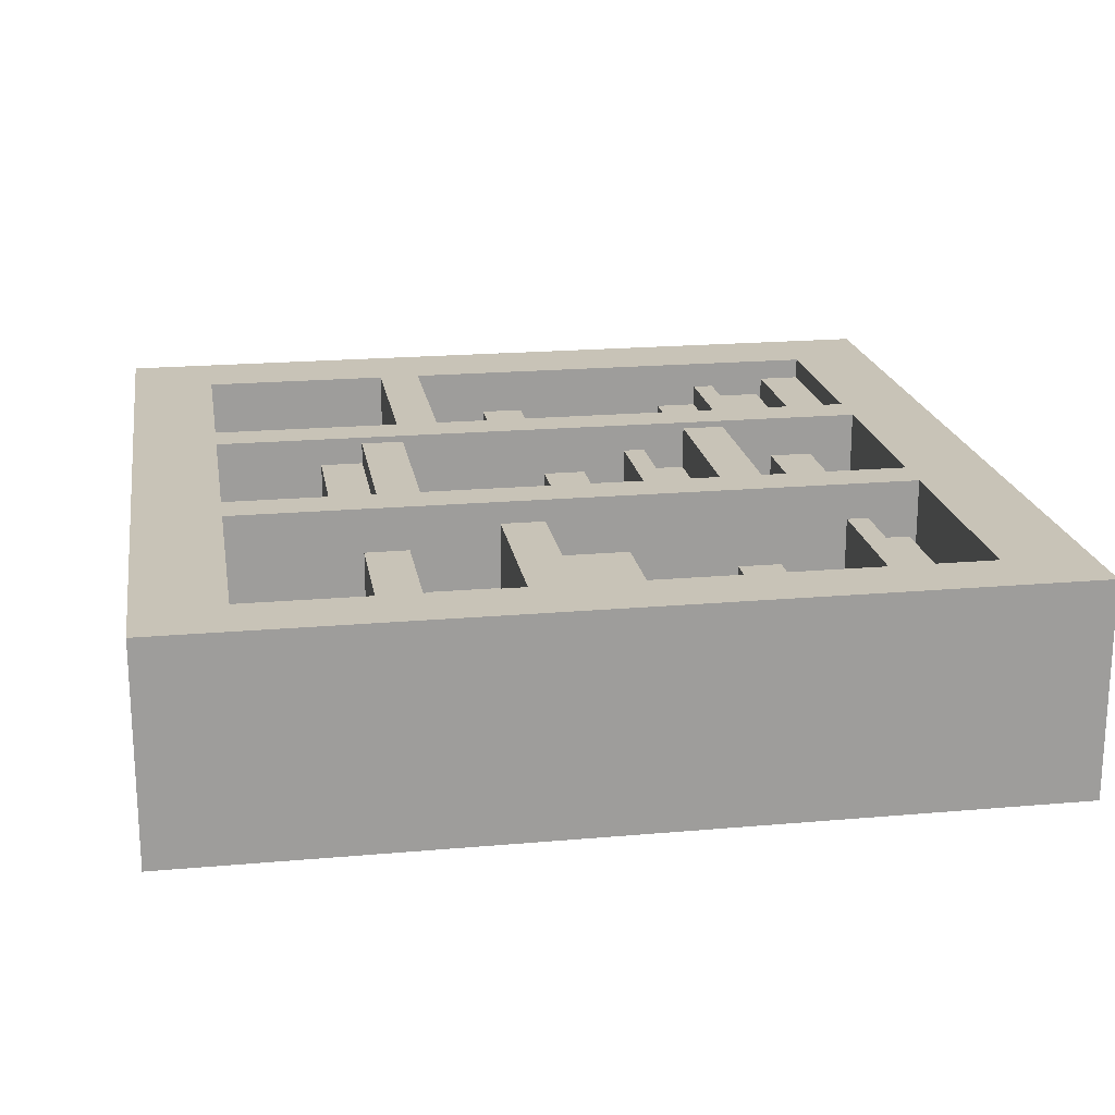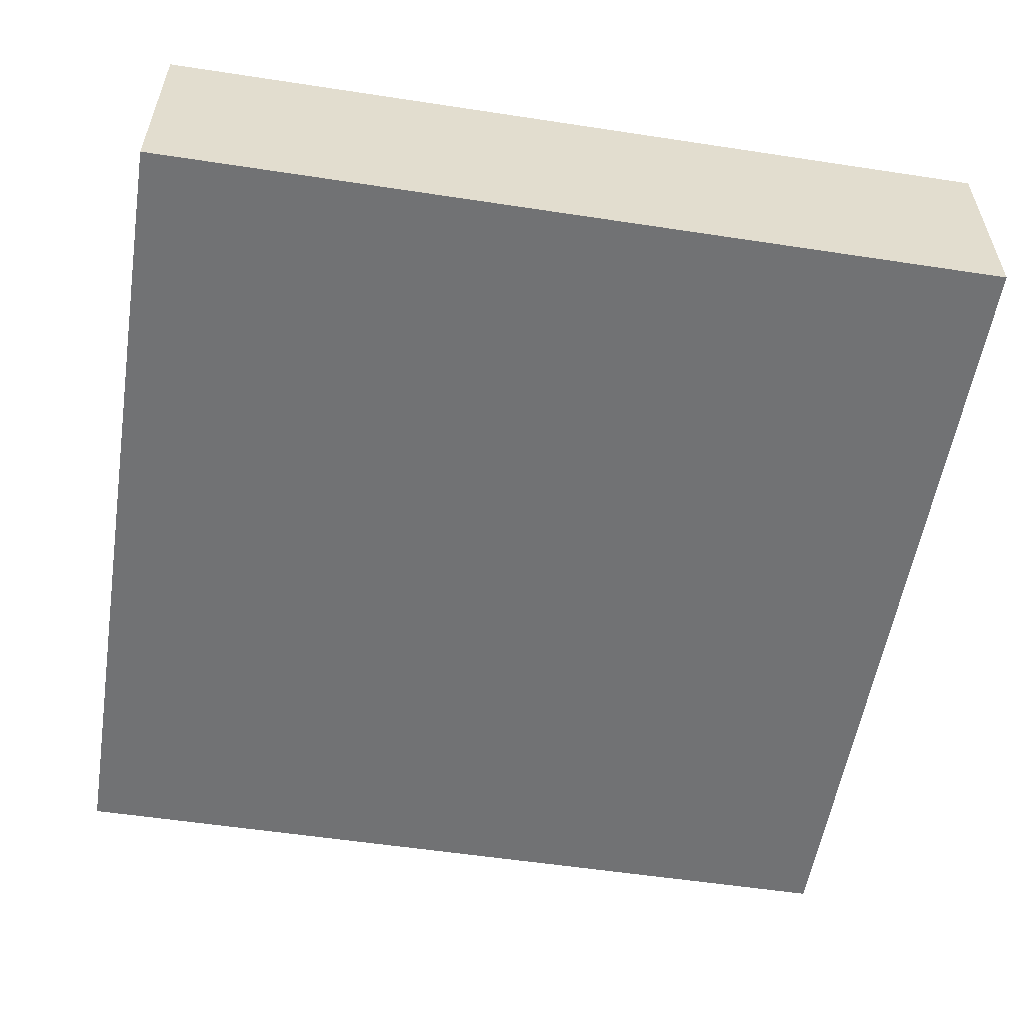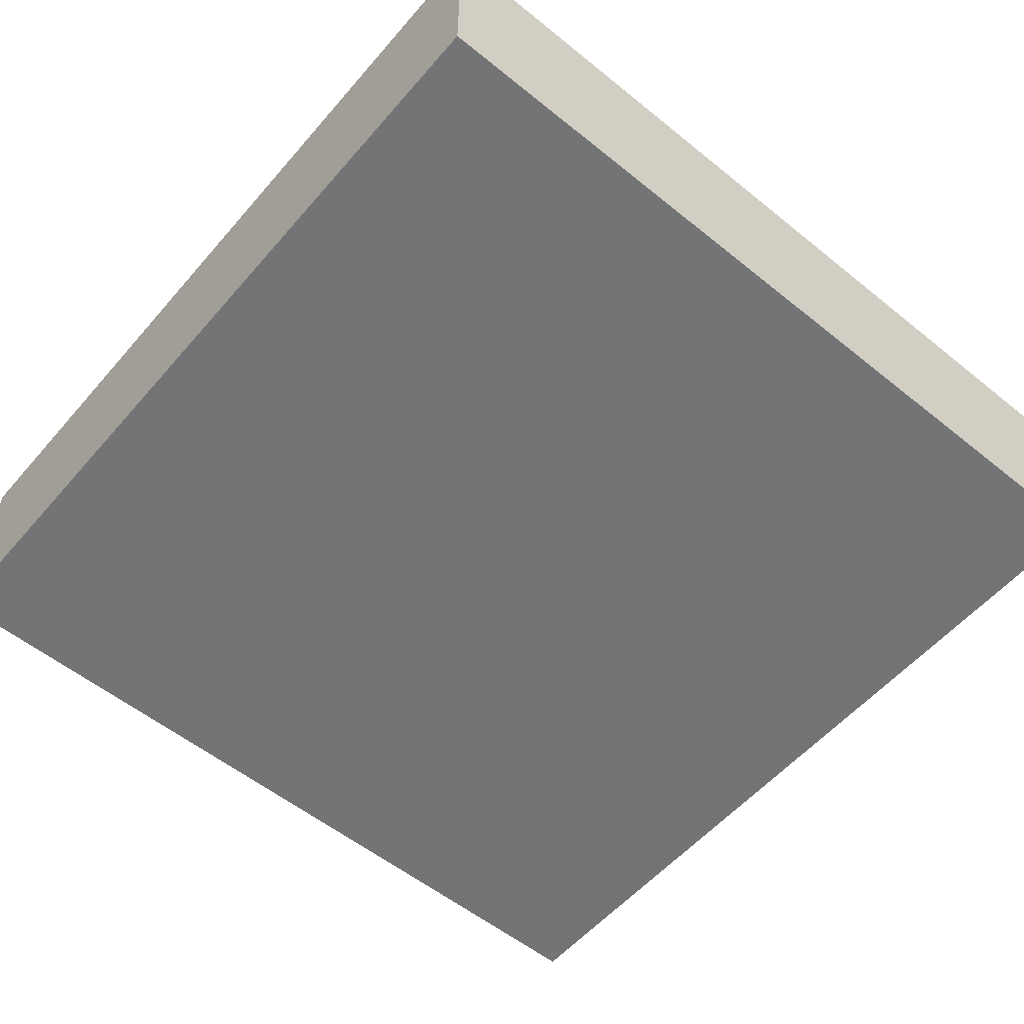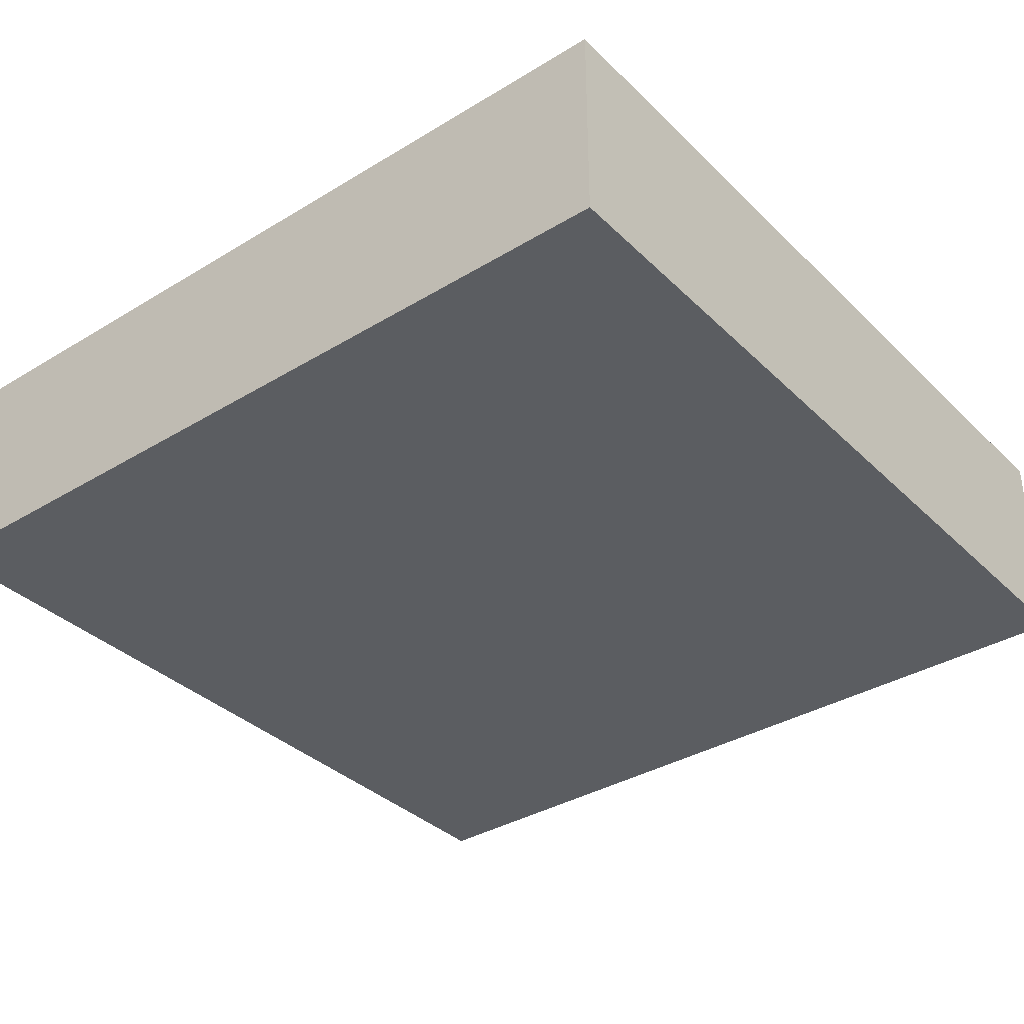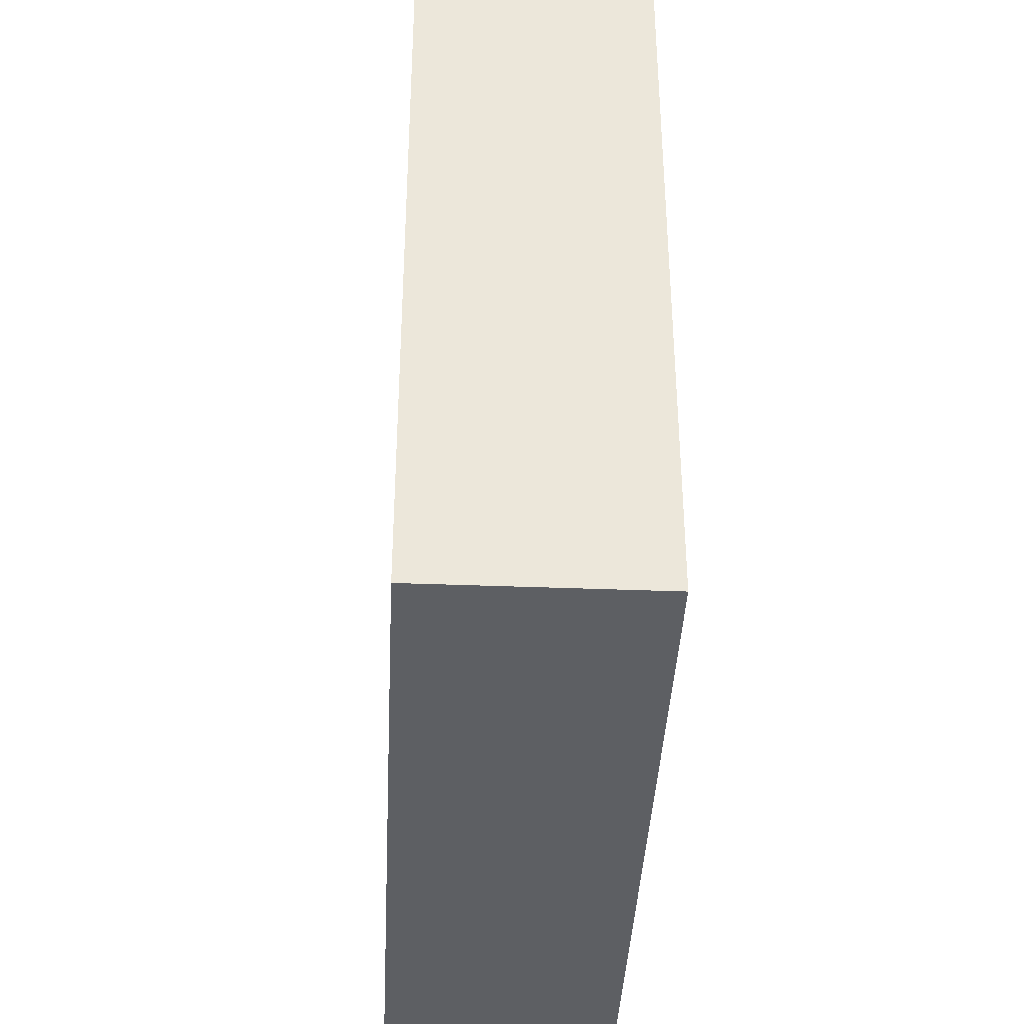
<metadata>
{"format":"obj","ext":"obj","renderer":"f3d","projection":"perspective","resolution":1024,"background":"white","views":[{"elev":19.8,"azim":-9.3,"up":"+Z"},{"elev":-55.6,"azim":170.9,"up":"+Z"},{"elev":-56.1,"azim":-40.2,"up":"+Z"},{"elev":-35.7,"azim":-141.4,"up":"+Z"},{"elev":-39.9,"azim":87.3,"up":"+Y"}]}
</metadata>
<code>
g bookshelf
v -20 0 2
v -20 0 -8
v -20 40 2
v -20 40 -8
v -11 16 1
v -11 16 -5
v -11 24 1
v -11 24 -5
v -10 3 1
v -10 3 -5
v -10 11 1
v -10 11 -5
v -9 16 2
v -9 16 1
v -9 24 2
v -9 24 1
v -7 3 -1
v -7 3 -5
v -7 11 -1
v -7 11 -5
v -7 27 2
v -7 27 -5
v -7 36 2
v -7 36 -5
v -4 3 2
v -4 3 -1
v -4 11 2
v -4 11 -1
v -2 11 -0
v -2 11 -5
v -2 12 -0
v -2 12 -5
v -2 27 1
v -2 27 -5
v -2 32 1
v -2 32 -5
v 0 16 -0
v 0 16 -5
v 0 24 -0
v 0 24 -5
v 4 16 1
v 4 16 -0
v 4 22 -0
v 4 22 -5
v 4 24 1
v 4 24 -5
v 7 3 -1
v 7 3 -5
v 7 12 -1
v 7 12 -5
v 7 16 2
v 7 16 -0
v 7 24 2
v 7 24 -0
v 8 27 -0
v 8 27 -5
v 8 35 -0
v 8 35 -5
v 10 3 -1
v 10 3 -5
v 10 10 -1
v 10 10 -5
v 10 27 1
v 10 27 -0
v 10 35 1
v 10 35 -0
v 11 16 1
v 11 16 -5
v 11 22 1
v 11 22 -5
v 12 3 1
v 12 3 -1
v 12 10 -1
v 12 10 -5
v 12 12 1
v 12 12 -5
v 14 27 1
v 14 27 -5
v 14 36 1
v 14 36 -5
v 16 3 2
v 16 3 -5
v 16 14 2
v 16 14 -5
v 16 16 2
v 16 16 -5
v 16 25 2
v 16 25 -5
v 16 27 2
v 16 27 1
v 16 36 2
v 16 36 1
v -16 3 2
v -16 3 -5
v -16 14 2
v -16 14 -5
v -16 16 2
v -16 16 -5
v -16 25 2
v -16 25 -5
v -16 27 2
v -16 27 -5
v -16 36 2
v -16 36 -5
v -8 3 1
v -8 3 -5
v -8 11 1
v -8 11 -5
v -7 16 2
v -7 16 -5
v -7 24 2
v -7 24 -5
v -5 27 2
v -5 27 -1
v -5 34 -1
v -5 34 -5
v -5 36 2
v -5 36 -5
v -3 27 -1
v -3 27 -5
v -3 34 -1
v -3 34 -5
v -2 3 2
v -2 3 -0
v -2 11 2
v -2 11 -0
v 0 27 1
v 0 27 -5
v 0 32 1
v 0 32 -5
v 2 3 -0
v 2 3 -5
v 2 12 -0
v 2 12 -5
v 2 22 -0
v 2 22 -5
v 2 24 -0
v 2 24 -5
v 5 16 1
v 5 16 -0
v 5 24 1
v 5 24 -0
v 9 3 -1
v 9 3 -5
v 9 12 -1
v 9 12 -5
v 9 16 2
v 9 16 -5
v 9 24 2
v 9 24 -5
v 11 33 1
v 11 33 -5
v 11 35 1
v 11 35 -5
v 13 3 1
v 13 3 -0
v 13 12 1
v 13 12 -0
v 13 16 1
v 13 16 -5
v 13 22 1
v 13 22 -5
v 13 27 1
v 13 27 -5
v 13 33 1
v 13 33 -5
v 15 3 -0
v 15 3 -5
v 15 12 -0
v 15 12 -5
v 20 0 2
v 20 0 -8
v 20 40 2
v 20 40 -8
v -20 0 2
v -20 40 2
v -16 3 2
v -16 14 2
v -16 16 2
v -16 25 2
v -16 27 2
v -16 36 2
v -9 16 2
v -9 24 2
v -7 16 2
v -7 24 2
v -7 27 2
v -7 36 2
v -5 27 2
v -5 36 2
v -4 3 2
v -4 11 2
v -2 3 2
v -2 11 2
v 7 16 2
v 7 24 2
v 9 16 2
v 9 24 2
v 16 3 2
v 16 14 2
v 16 16 2
v 16 25 2
v 16 27 2
v 16 36 2
v 20 0 2
v 20 40 2
v -11 16 1
v -11 24 1
v -10 3 1
v -10 11 1
v -9 16 1
v -9 24 1
v -8 3 1
v -8 11 1
v -2 27 1
v -2 32 1
v 0 27 1
v 0 32 1
v 4 16 1
v 4 24 1
v 5 16 1
v 5 24 1
v 10 27 1
v 10 35 1
v 11 16 1
v 11 22 1
v 11 27 1
v 11 33 1
v 11 35 1
v 12 3 1
v 12 12 1
v 13 3 1
v 13 12 1
v 13 16 1
v 13 22 1
v 13 27 1
v 13 33 1
v 14 27 1
v 14 36 1
v 16 27 1
v 16 36 1
v -2 3 -0
v -2 11 -0
v -2 12 -0
v 0 16 -0
v 0 24 -0
v 2 3 -0
v 2 12 -0
v 2 16 -0
v 2 22 -0
v 2 24 -0
v 4 16 -0
v 4 22 -0
v 5 16 -0
v 5 24 -0
v 7 16 -0
v 7 24 -0
v 8 27 -0
v 8 35 -0
v 10 27 -0
v 10 35 -0
v 13 3 -0
v 13 12 -0
v 15 3 -0
v 15 12 -0
v -7 3 -1
v -7 11 -1
v -5 27 -1
v -5 34 -1
v -4 3 -1
v -4 11 -1
v -3 27 -1
v -3 34 -1
v 7 3 -1
v 7 12 -1
v 9 3 -1
v 9 12 -1
v 10 3 -1
v 10 10 -1
v 12 3 -1
v 12 10 -1
v -16 3 -5
v -16 14 -5
v -16 16 -5
v -16 25 -5
v -16 27 -5
v -16 36 -5
v -11 16 -5
v -11 24 -5
v -10 3 -5
v -10 11 -5
v -9 24 -5
v -8 3 -5
v -8 11 -5
v -7 3 -5
v -7 11 -5
v -7 16 -5
v -7 24 -5
v -7 27 -5
v -7 36 -5
v -5 34 -5
v -5 36 -5
v -4 11 -5
v -3 27 -5
v -3 34 -5
v -2 11 -5
v -2 12 -5
v -2 27 -5
v -2 32 -5
v 0 16 -5
v 0 24 -5
v 0 27 -5
v 0 32 -5
v 2 3 -5
v 2 12 -5
v 2 22 -5
v 2 24 -5
v 4 22 -5
v 4 24 -5
v 5 24 -5
v 7 3 -5
v 7 12 -5
v 7 24 -5
v 8 27 -5
v 8 35 -5
v 9 3 -5
v 9 12 -5
v 9 16 -5
v 9 24 -5
v 10 3 -5
v 10 10 -5
v 10 35 -5
v 11 16 -5
v 11 22 -5
v 11 33 -5
v 11 35 -5
v 12 10 -5
v 12 12 -5
v 13 12 -5
v 13 16 -5
v 13 22 -5
v 13 27 -5
v 13 33 -5
v 14 27 -5
v 14 36 -5
v 15 3 -5
v 15 12 -5
v 16 3 -5
v 16 14 -5
v 16 16 -5
v 16 25 -5
v -20 0 -8
v -20 40 -8
v 20 0 -8
v 20 40 -8
v -20 0 2
v 20 0 2
v -20 0 -8
v 20 0 -8
v -16 14 2
v 16 14 2
v -16 14 -5
v 16 14 -5
v -16 25 2
v 16 25 2
v -16 25 -5
v 16 25 -5
v -16 36 2
v -7 36 2
v -5 36 2
v 16 36 2
v 14 36 1
v 16 36 1
v -16 36 -5
v -7 36 -5
v -5 36 -5
v 14 36 -5
v -16 3 2
v -4 3 2
v -2 3 2
v 16 3 2
v -10 3 1
v -8 3 1
v 12 3 1
v 13 3 1
v -2 3 -0
v 2 3 -0
v 13 3 -0
v 15 3 -0
v -7 3 -1
v -4 3 -1
v 7 3 -1
v 9 3 -1
v 10 3 -1
v 12 3 -1
v -16 3 -5
v -10 3 -5
v -8 3 -5
v -7 3 -5
v 2 3 -5
v 7 3 -5
v 9 3 -5
v 10 3 -5
v 15 3 -5
v 16 3 -5
v 10 10 -1
v 12 10 -1
v 10 10 -5
v 12 10 -5
v -4 11 2
v -2 11 2
v -10 11 1
v -8 11 1
v -2 11 -0
v -7 11 -1
v -4 11 -1
v -10 11 -5
v -8 11 -5
v -7 11 -5
v -4 11 -5
v -2 11 -5
v 12 12 1
v 13 12 1
v -2 12 -0
v 2 12 -0
v 13 12 -0
v 15 12 -0
v 7 12 -1
v 9 12 -1
v -2 12 -5
v 2 12 -5
v 7 12 -5
v 9 12 -5
v 12 12 -5
v 13 12 -5
v 15 12 -5
v -16 16 2
v -9 16 2
v -7 16 2
v 7 16 2
v 9 16 2
v 16 16 2
v -11 16 1
v -9 16 1
v 4 16 1
v 5 16 1
v 11 16 1
v 13 16 1
v 0 16 -0
v 2 16 -0
v 4 16 -0
v 5 16 -0
v 7 16 -0
v -16 16 -5
v -11 16 -5
v -7 16 -5
v 0 16 -5
v 9 16 -5
v 11 16 -5
v 13 16 -5
v 16 16 -5
v 11 22 1
v 13 22 1
v 2 22 -0
v 4 22 -0
v 2 22 -5
v 4 22 -5
v 11 22 -5
v 13 22 -5
v -9 24 2
v -7 24 2
v 7 24 2
v 9 24 2
v -11 24 1
v -9 24 1
v 4 24 1
v 5 24 1
v 0 24 -0
v 2 24 -0
v 5 24 -0
v 7 24 -0
v -11 24 -5
v -9 24 -5
v -7 24 -5
v 0 24 -5
v 2 24 -5
v 4 24 -5
v 5 24 -5
v 7 24 -5
v 9 24 -5
v -16 27 2
v -7 27 2
v -5 27 2
v 16 27 2
v -2 27 1
v 0 27 1
v 10 27 1
v 11 27 1
v 13 27 1
v 14 27 1
v 16 27 1
v 8 27 -0
v 10 27 -0
v -5 27 -1
v -3 27 -1
v -16 27 -5
v -7 27 -5
v -3 27 -5
v -2 27 -5
v 0 27 -5
v 8 27 -5
v 13 27 -5
v 14 27 -5
v -2 32 1
v 0 32 1
v -2 32 -5
v 0 32 -5
v 11 33 1
v 13 33 1
v 11 33 -5
v 13 33 -5
v -5 34 -1
v -3 34 -1
v -5 34 -5
v -3 34 -5
v 10 35 1
v 11 35 1
v 8 35 -0
v 10 35 -0
v 8 35 -5
v 10 35 -5
v 11 35 -5
v -20 40 2
v 20 40 2
v -20 40 -8
v 20 40 -8
f 3 2 1
f 4 2 3
f 7 6 5
f 8 6 7
f 11 10 9
f 12 10 11
f 15 14 13
f 16 14 15
f 19 18 17
f 20 18 19
f 23 22 21
f 24 22 23
f 27 26 25
f 28 26 27
f 31 30 29
f 32 30 31
f 35 34 33
f 36 34 35
f 39 38 37
f 40 38 39
f 43 42 41
f 45 43 41
f 45 44 43
f 46 44 45
f 49 48 47
f 50 48 49
f 53 52 51
f 54 52 53
f 57 56 55
f 58 56 57
f 61 60 59
f 62 60 61
f 65 64 63
f 66 64 65
f 69 68 67
f 70 68 69
f 73 72 71
f 75 73 71
f 75 74 73
f 76 74 75
f 79 78 77
f 80 78 79
f 83 82 81
f 84 82 83
f 87 86 85
f 88 86 87
f 91 90 89
f 92 90 91
f 93 94 95
f 95 94 96
f 97 98 99
f 99 98 100
f 101 102 103
f 103 102 104
f 105 106 107
f 107 106 108
f 109 110 111
f 111 110 112
f 113 114 115
f 113 115 117
f 115 116 117
f 117 116 118
f 119 120 121
f 121 120 122
f 123 124 125
f 125 124 126
f 127 128 129
f 129 128 130
f 131 132 133
f 133 132 134
f 135 136 137
f 137 136 138
f 139 140 141
f 141 140 142
f 143 144 145
f 145 144 146
f 147 148 149
f 149 148 150
f 151 152 153
f 153 152 154
f 155 156 157
f 157 156 158
f 159 160 161
f 161 160 162
f 163 164 165
f 165 164 166
f 167 168 169
f 169 168 170
f 171 172 173
f 173 172 174
f 177 176 175
f 178 176 177
f 179 176 178
f 180 176 179
f 181 176 180
f 182 176 181
f 183 179 178
f 185 183 178
f 185 184 183
f 186 184 185
f 187 181 180
f 188 176 182
f 189 187 180
f 189 188 187
f 190 176 188
f 190 188 189
f 191 177 175
f 193 191 175
f 193 192 191
f 194 192 193
f 195 185 178
f 197 195 178
f 197 196 195
f 198 196 197
f 199 193 175
f 200 197 178
f 201 197 200
f 202 189 180
f 203 189 202
f 204 176 190
f 205 203 202
f 205 204 203
f 205 201 200
f 205 200 199
f 205 202 201
f 205 199 175
f 206 176 204
f 206 204 205
f 211 208 207
f 212 208 211
f 213 210 209
f 214 210 213
f 217 216 215
f 218 216 217
f 221 220 219
f 222 220 221
f 227 224 223
f 228 224 227
f 229 224 228
f 232 231 230
f 233 231 232
f 234 226 225
f 235 226 234
f 236 228 227
f 237 228 236
f 240 239 238
f 241 239 240
f 247 243 242
f 247 244 243
f 248 244 247
f 249 246 245
f 250 246 249
f 251 246 250
f 252 250 249
f 253 250 252
f 256 255 254
f 257 255 256
f 260 259 258
f 261 259 260
f 264 263 262
f 265 263 264
f 270 267 266
f 271 267 270
f 272 269 268
f 273 269 272
f 276 275 274
f 277 275 276
f 280 279 278
f 281 279 280
f 288 285 284
f 289 285 288
f 290 283 282
f 291 283 290
f 292 285 289
f 294 283 291
f 295 294 293
f 296 283 294
f 296 294 295
f 298 285 292
f 299 287 286
f 300 287 299
f 303 283 296
f 305 302 301
f 306 283 303
f 307 283 306
f 308 305 304
f 309 305 308
f 310 298 297
f 311 285 298
f 311 298 310
f 313 305 309
f 315 283 307
f 317 285 311
f 318 317 316
f 319 285 317
f 319 317 318
f 320 285 319
f 321 315 314
f 322 283 315
f 322 315 321
f 323 285 320
f 324 313 312
f 325 305 313
f 325 313 324
f 325 302 305
f 327 283 322
f 329 285 323
f 330 327 326
f 331 327 330
f 332 302 325
f 333 329 328
f 334 329 333
f 336 302 332
f 337 327 331
f 338 283 327
f 338 327 337
f 339 283 338
f 341 329 334
f 343 336 335
f 344 343 342
f 345 302 336
f 345 343 344
f 345 336 343
f 347 283 339
f 348 347 346
f 349 283 347
f 349 347 348
f 350 341 340
f 351 285 329
f 351 341 350
f 351 329 341
f 352 353 354
f 354 353 355
f 358 357 356
f 359 357 358
f 362 361 360
f 363 361 362
f 366 365 364
f 367 365 366
f 372 371 370
f 373 371 372
f 374 369 368
f 375 369 374
f 376 372 370
f 377 372 376
f 378 379 382
f 382 379 383
f 380 381 384
f 384 381 385
f 380 384 386
f 386 384 387
f 385 381 388
f 388 381 389
f 383 379 390
f 390 379 391
f 387 384 392
f 392 384 393
f 393 384 394
f 394 384 395
f 378 382 396
f 396 382 397
f 383 390 398
f 398 390 399
f 387 392 400
f 400 392 401
f 393 394 402
f 402 394 403
f 389 381 404
f 404 381 405
f 406 407 408
f 408 407 409
f 410 411 414
f 410 414 416
f 412 413 417
f 417 413 418
f 415 416 419
f 416 414 420
f 419 416 420
f 420 414 421
f 422 423 426
f 424 425 430
f 430 425 431
f 428 429 432
f 432 429 433
f 422 426 434
f 426 427 435
f 434 426 435
f 435 427 436
f 437 438 443
f 443 438 444
f 439 440 445
f 445 440 446
f 441 442 447
f 447 442 448
f 439 445 449
f 449 445 450
f 450 445 451
f 446 440 452
f 452 440 453
f 437 443 454
f 454 443 455
f 439 449 456
f 456 449 457
f 441 447 458
f 458 447 459
f 448 442 460
f 460 442 461
f 464 465 466
f 466 465 467
f 462 463 468
f 468 463 469
f 470 471 475
f 476 477 480
f 472 473 481
f 474 475 482
f 475 471 483
f 482 475 483
f 483 471 484
f 478 479 485
f 485 479 486
f 476 480 487
f 480 481 488
f 487 480 488
f 481 473 489
f 488 481 489
f 489 473 490
f 493 494 495
f 495 494 496
f 496 494 497
f 497 494 498
f 498 494 499
f 499 494 500
f 500 494 501
f 496 497 502
f 502 497 503
f 493 495 504
f 504 495 505
f 491 492 506
f 506 492 507
f 505 495 508
f 508 495 509
f 496 502 510
f 510 502 511
f 499 500 512
f 512 500 513
f 514 515 516
f 516 515 517
f 518 519 520
f 520 519 521
f 522 523 524
f 524 523 525
f 526 527 529
f 528 529 530
f 529 527 531
f 530 529 531
f 531 527 532
f 533 534 535
f 535 534 536

</code>
